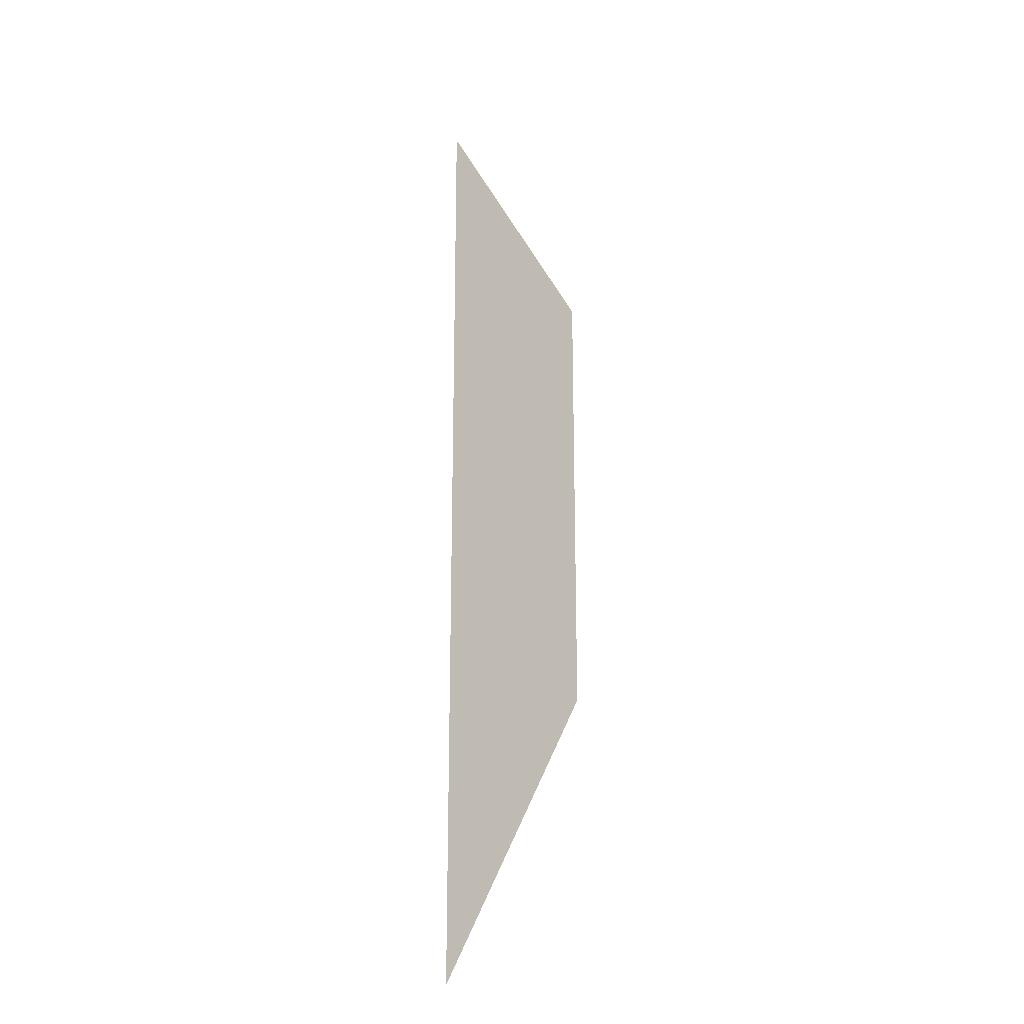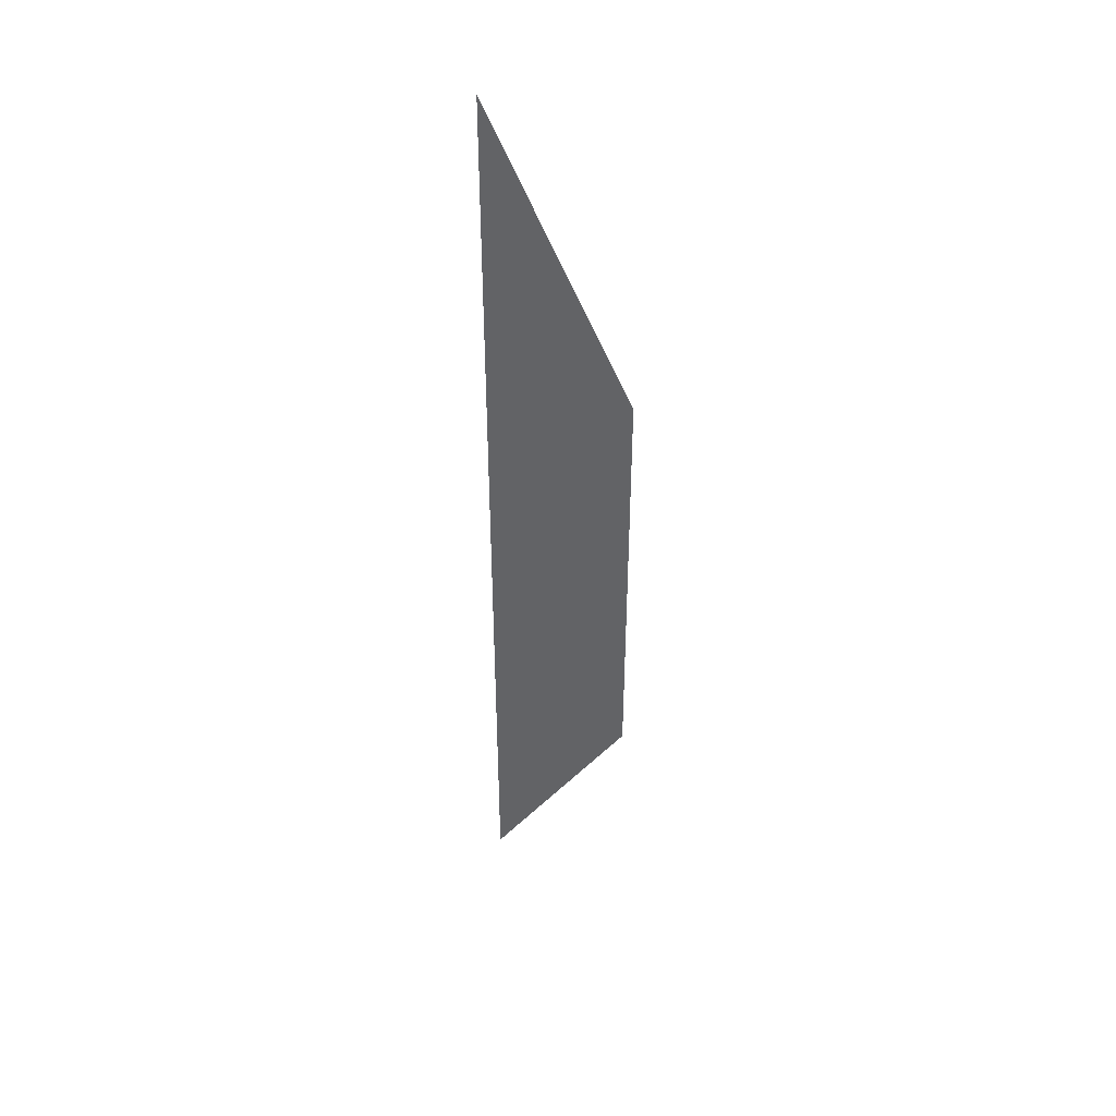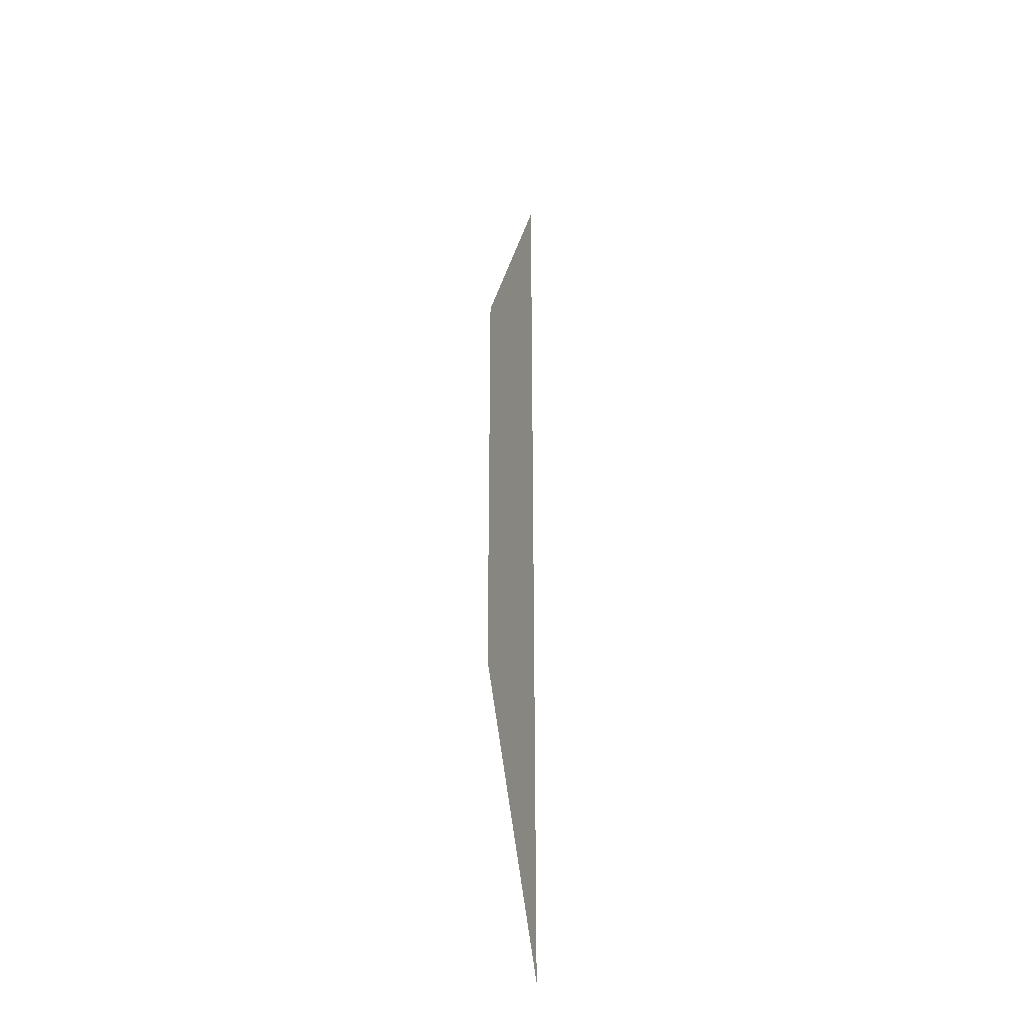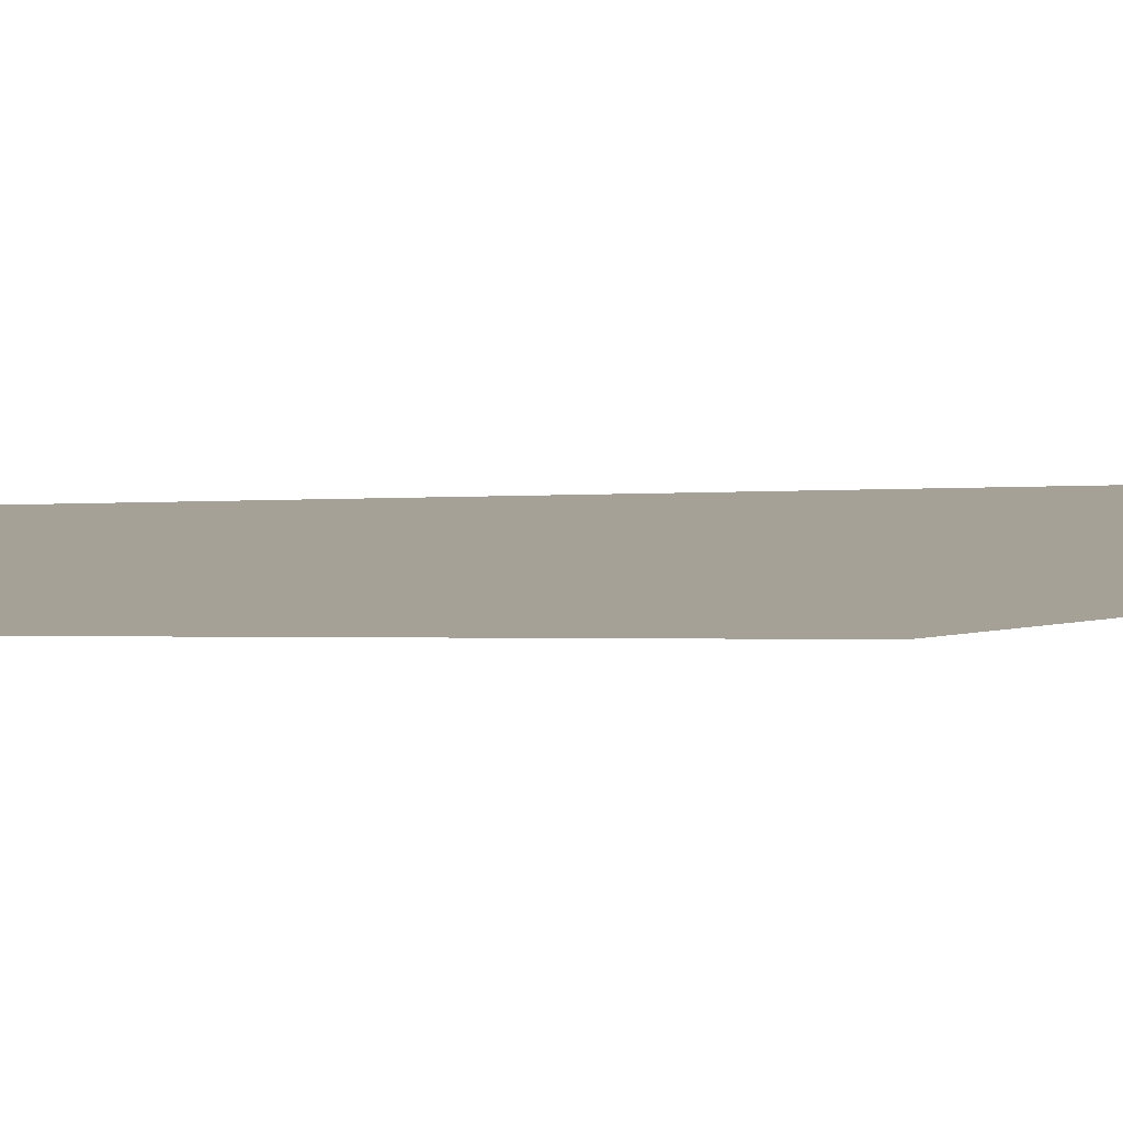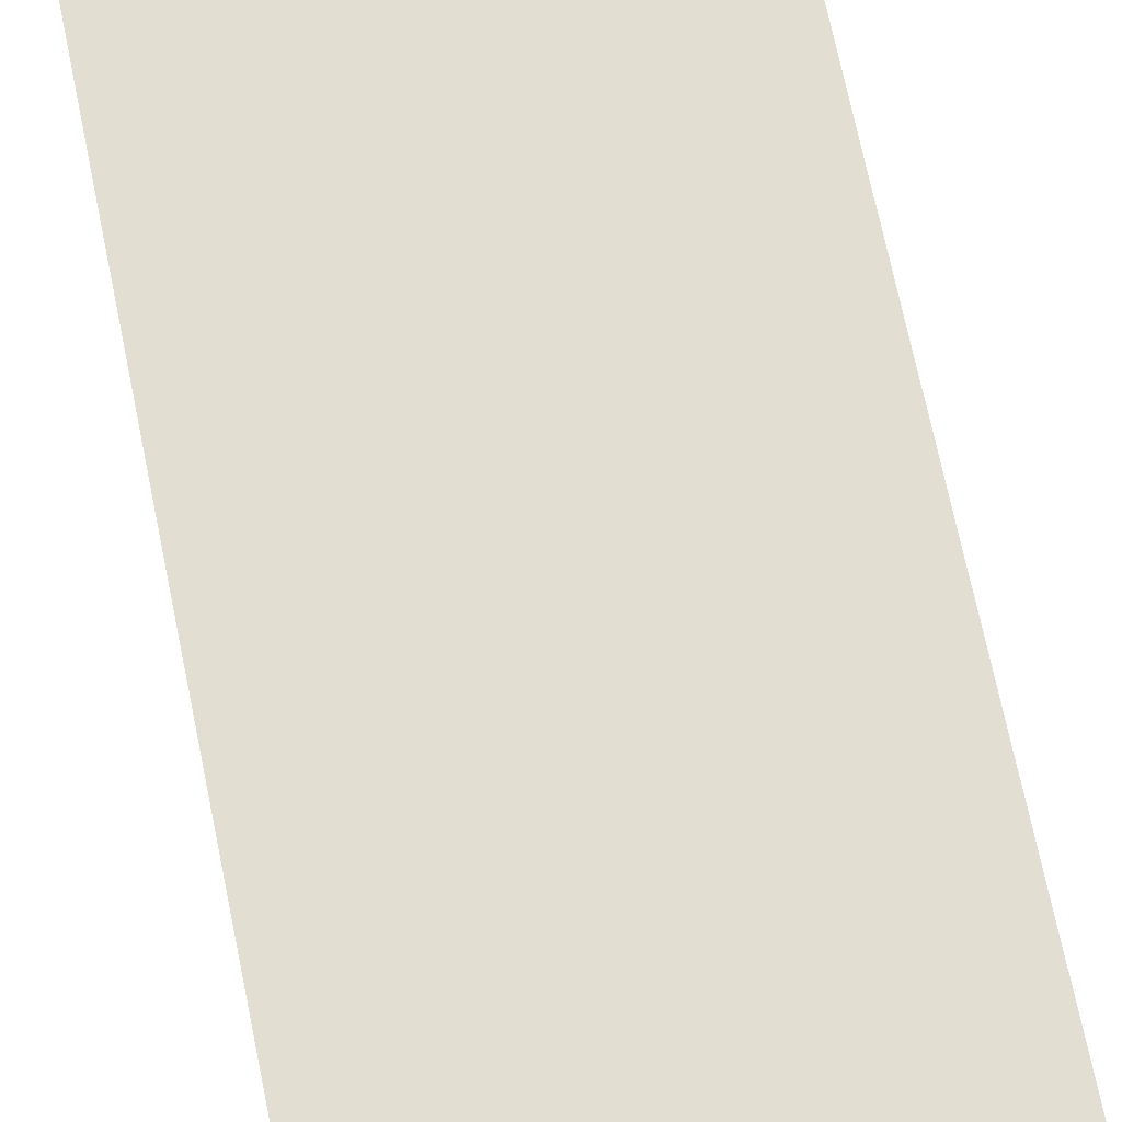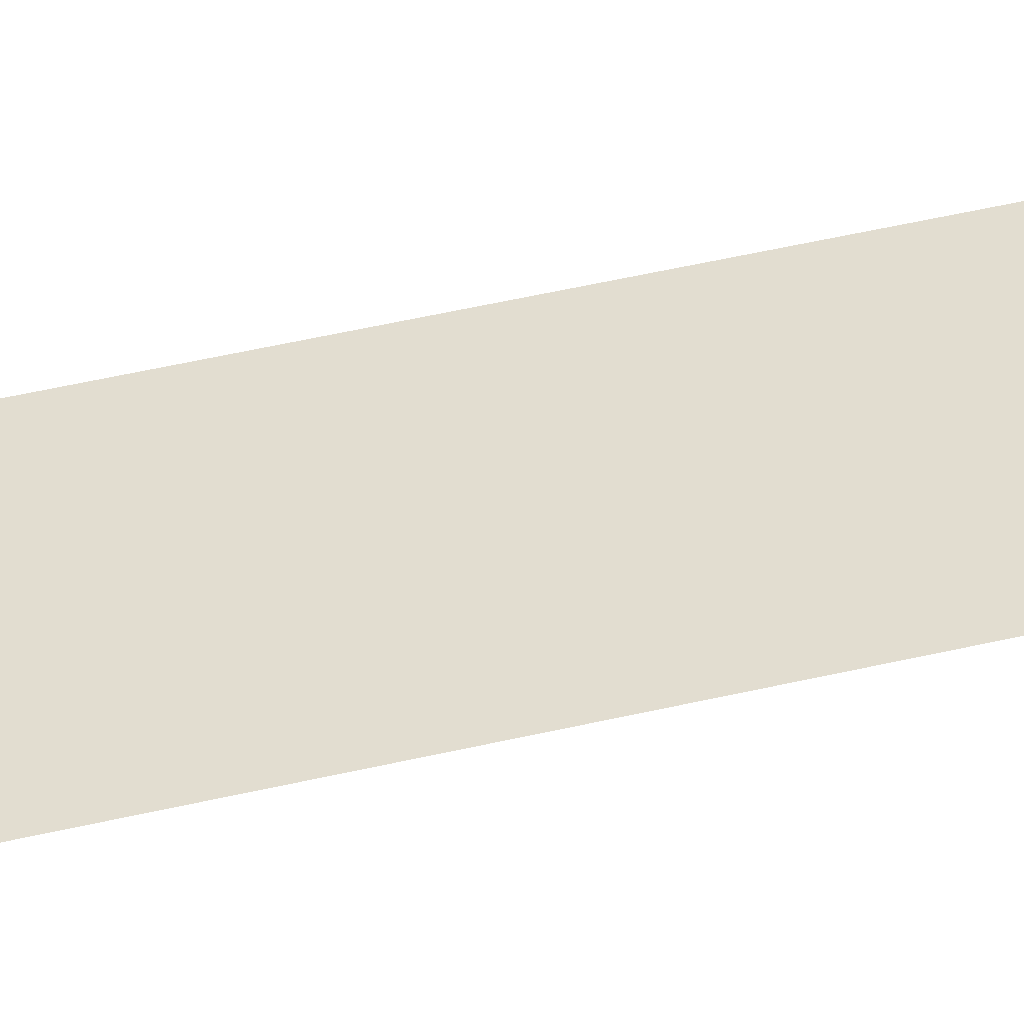
<metadata>
{"format":"obj","ext":"obj","renderer":"f3d","projection":"perspective","resolution":1024,"background":"white","views":[{"elev":-20.7,"azim":21.4,"up":"+Z"},{"elev":43.2,"azim":19.2,"up":"+Z"},{"elev":-32.4,"azim":96.7,"up":"+Z"},{"elev":-0.3,"azim":145.5,"up":"+Y"},{"elev":52.7,"azim":170.1,"up":"+Y"},{"elev":47.0,"azim":-105.1,"up":"+Y"}]}
</metadata>
<code>
g default
v -0.9904 -0.9713 1.732
v -0.9904 -0.9713 -1.732
v -0.4486 -1.077 0.7743
v -0.4486 -1.077 -0.7743
g polySurface11 polySurface9
f 1 2 4 3

</code>
